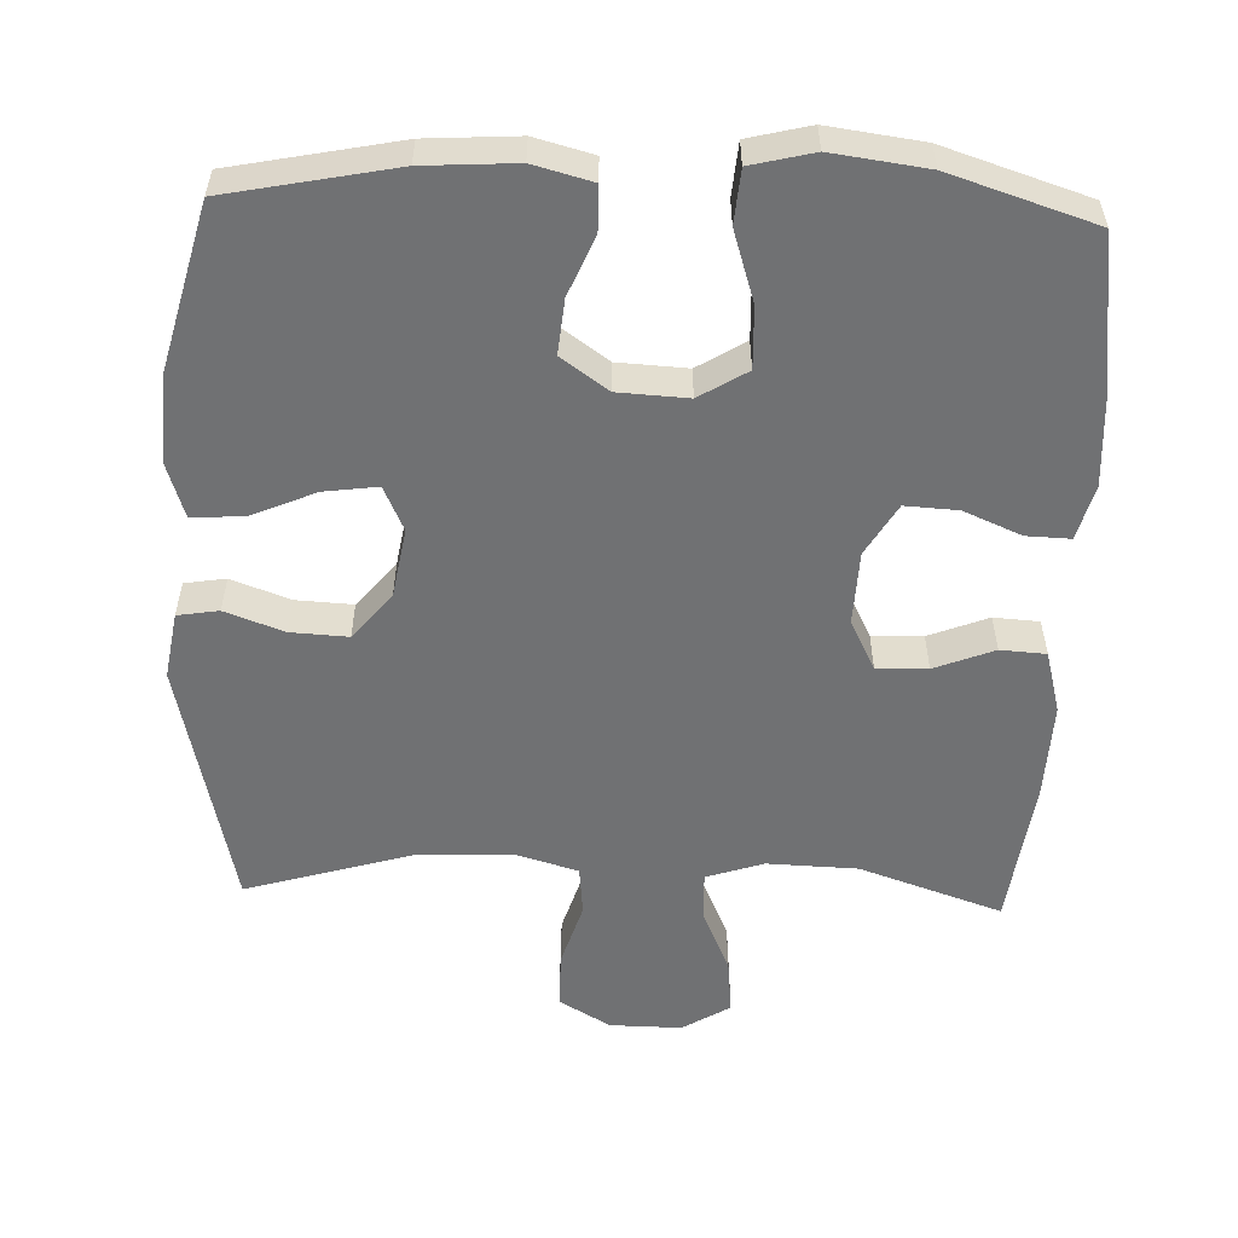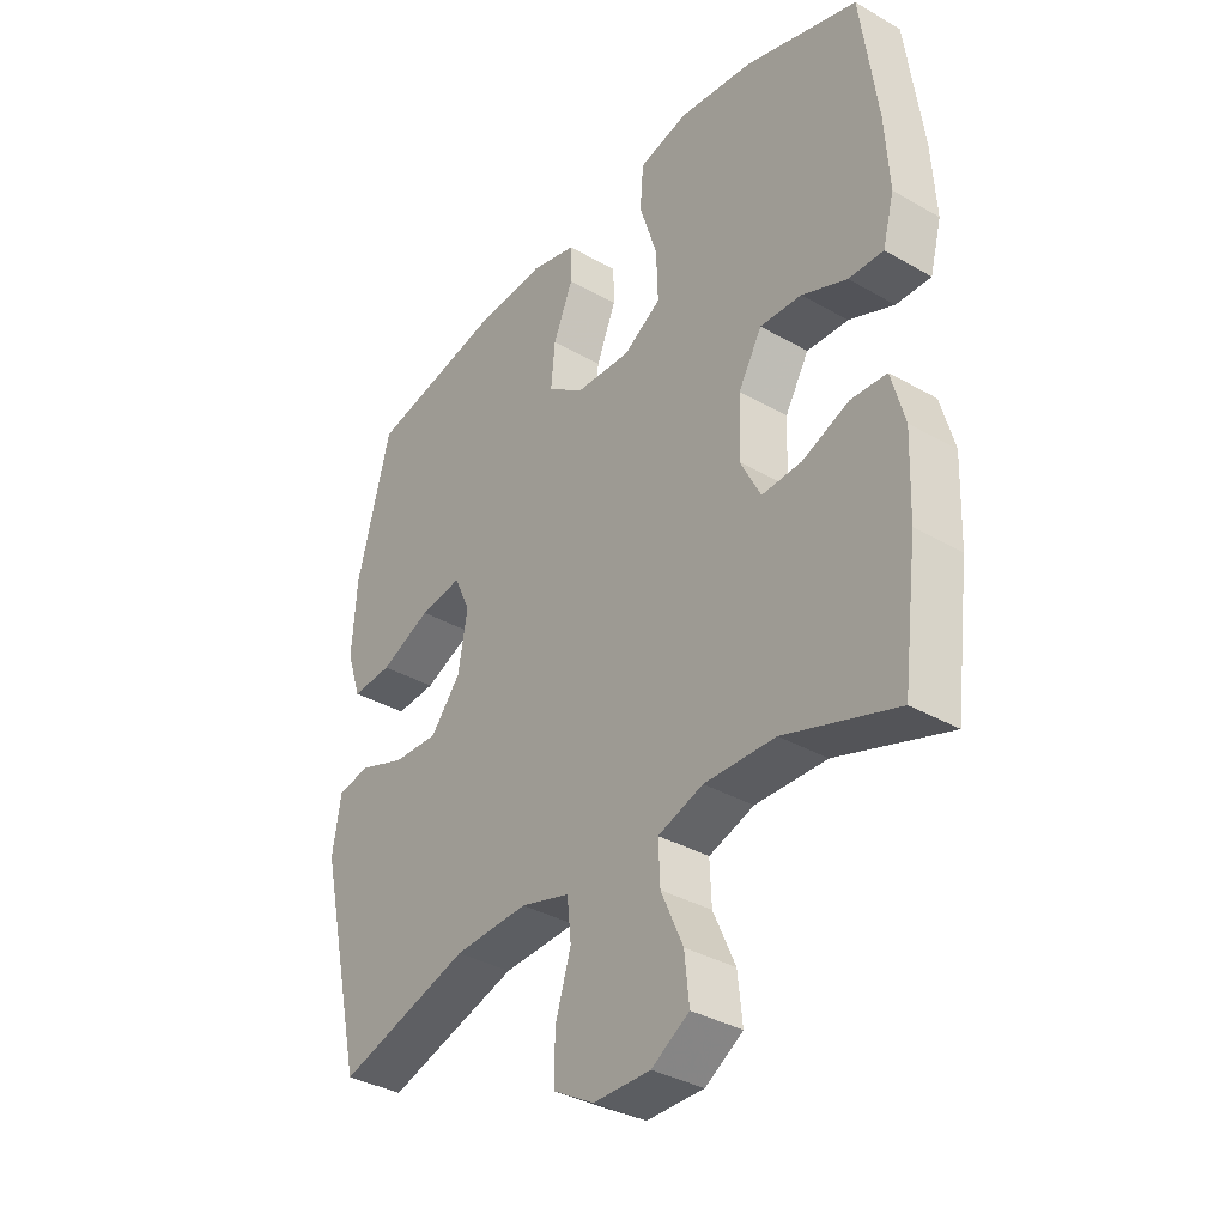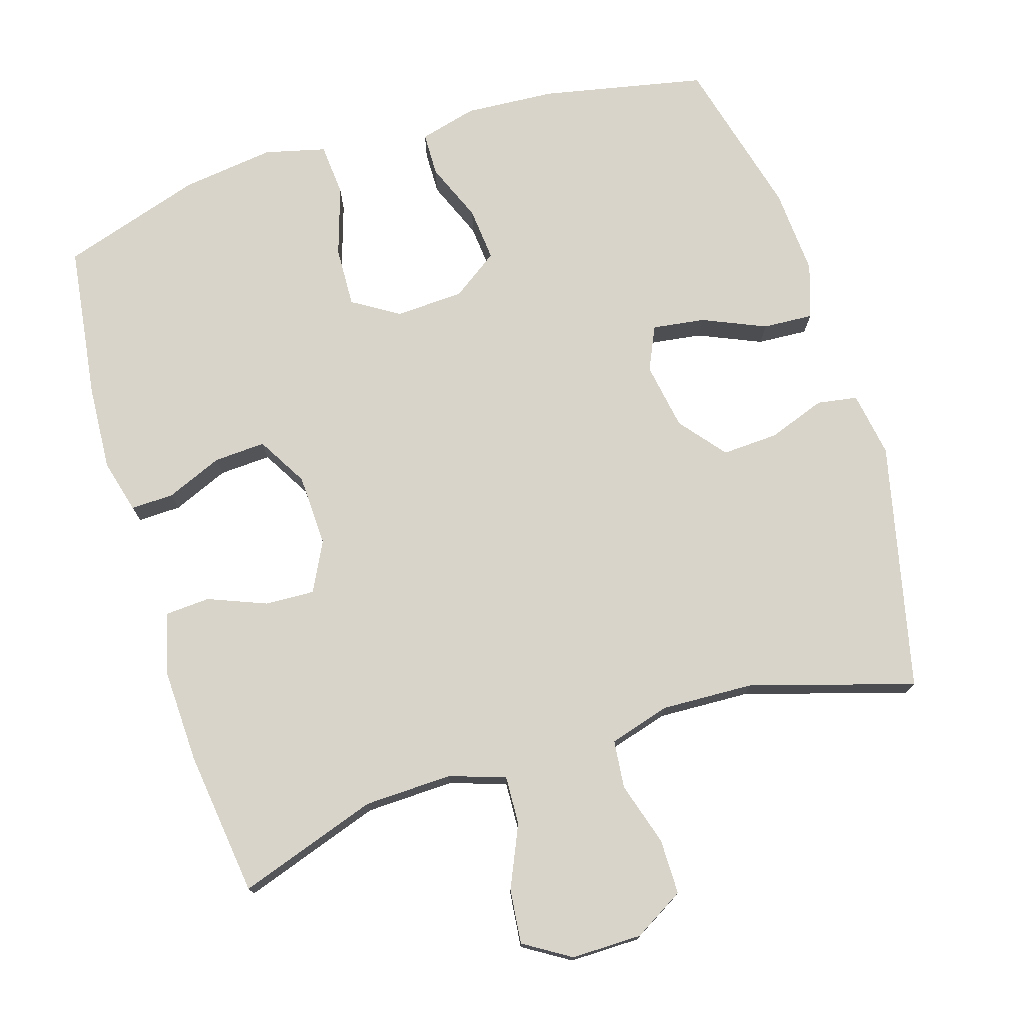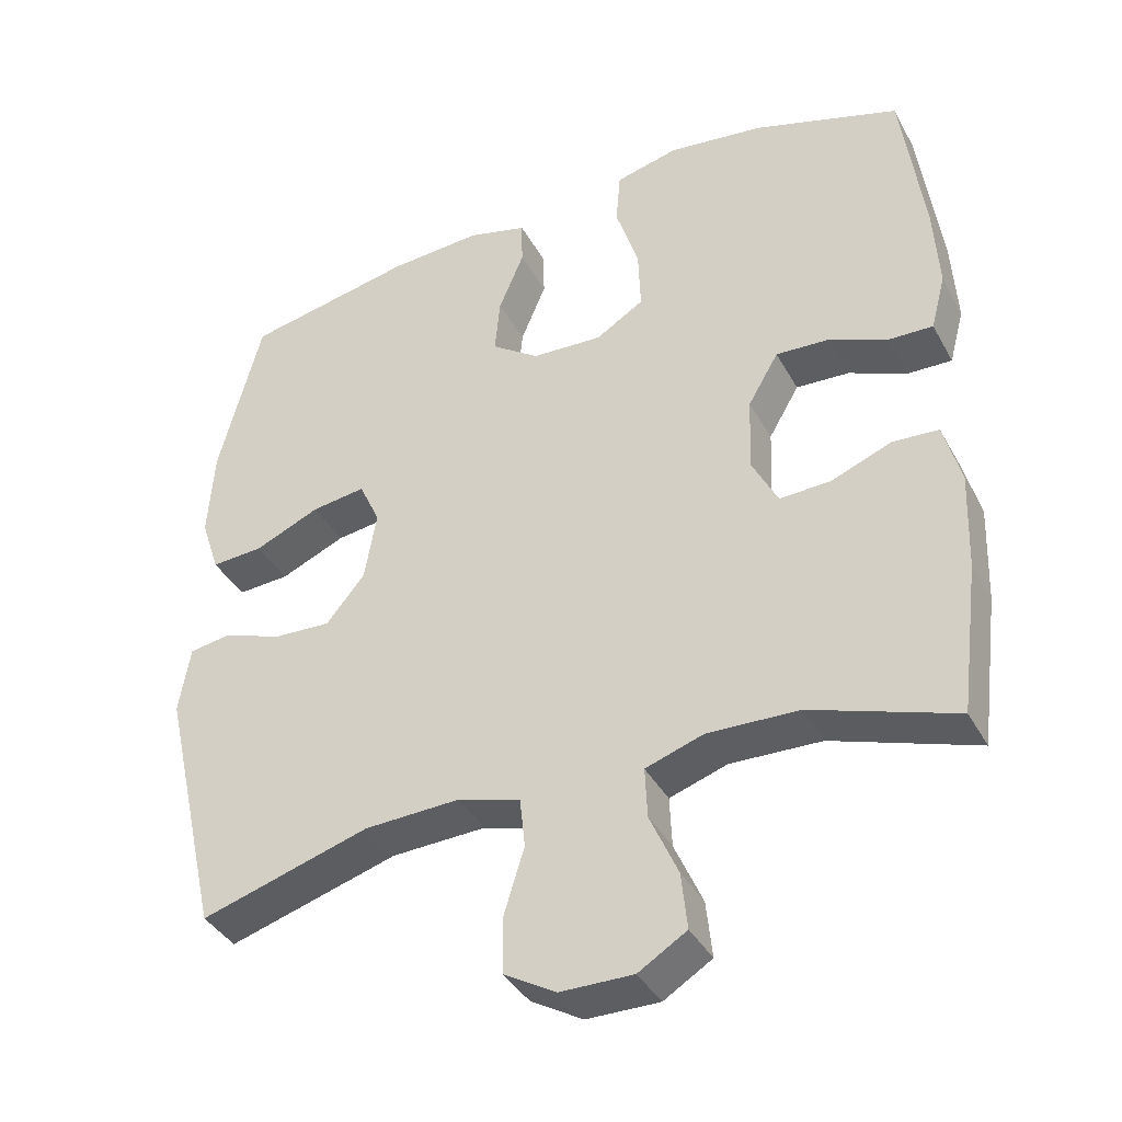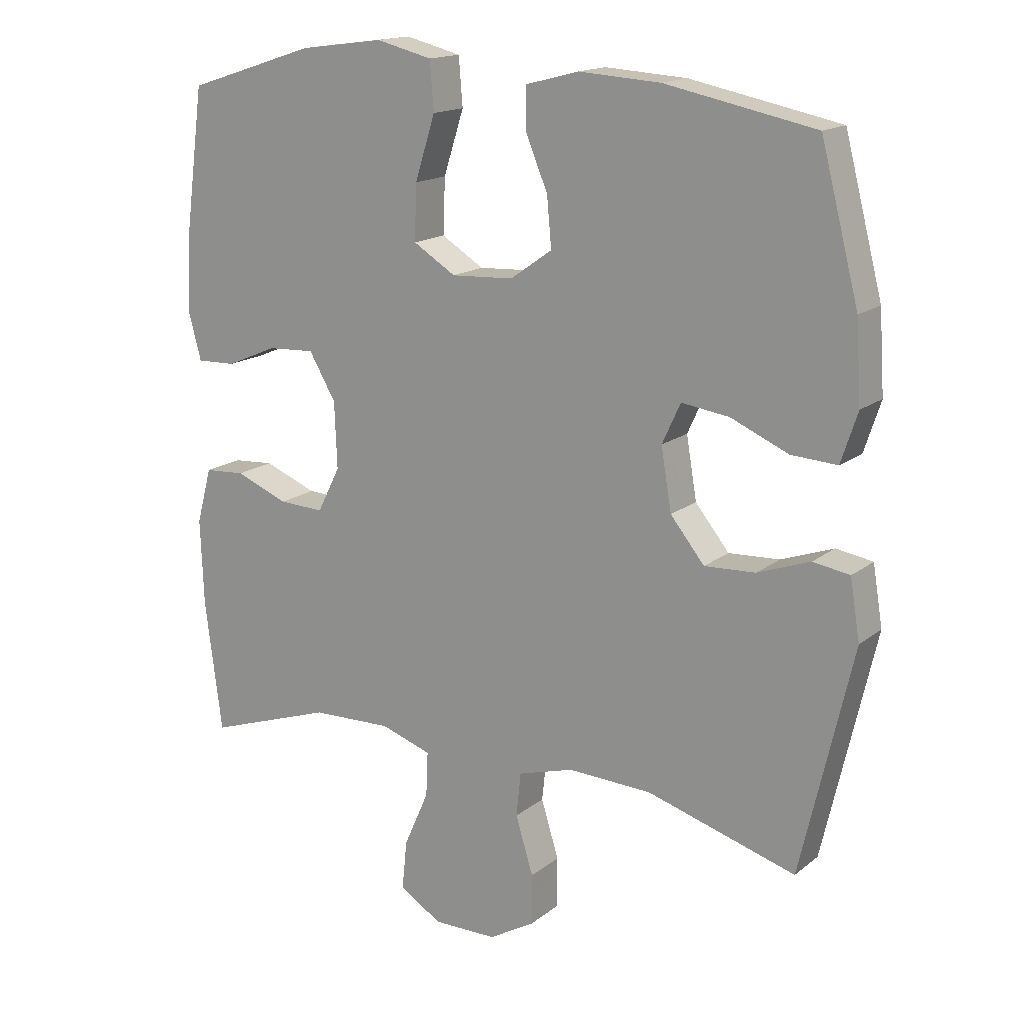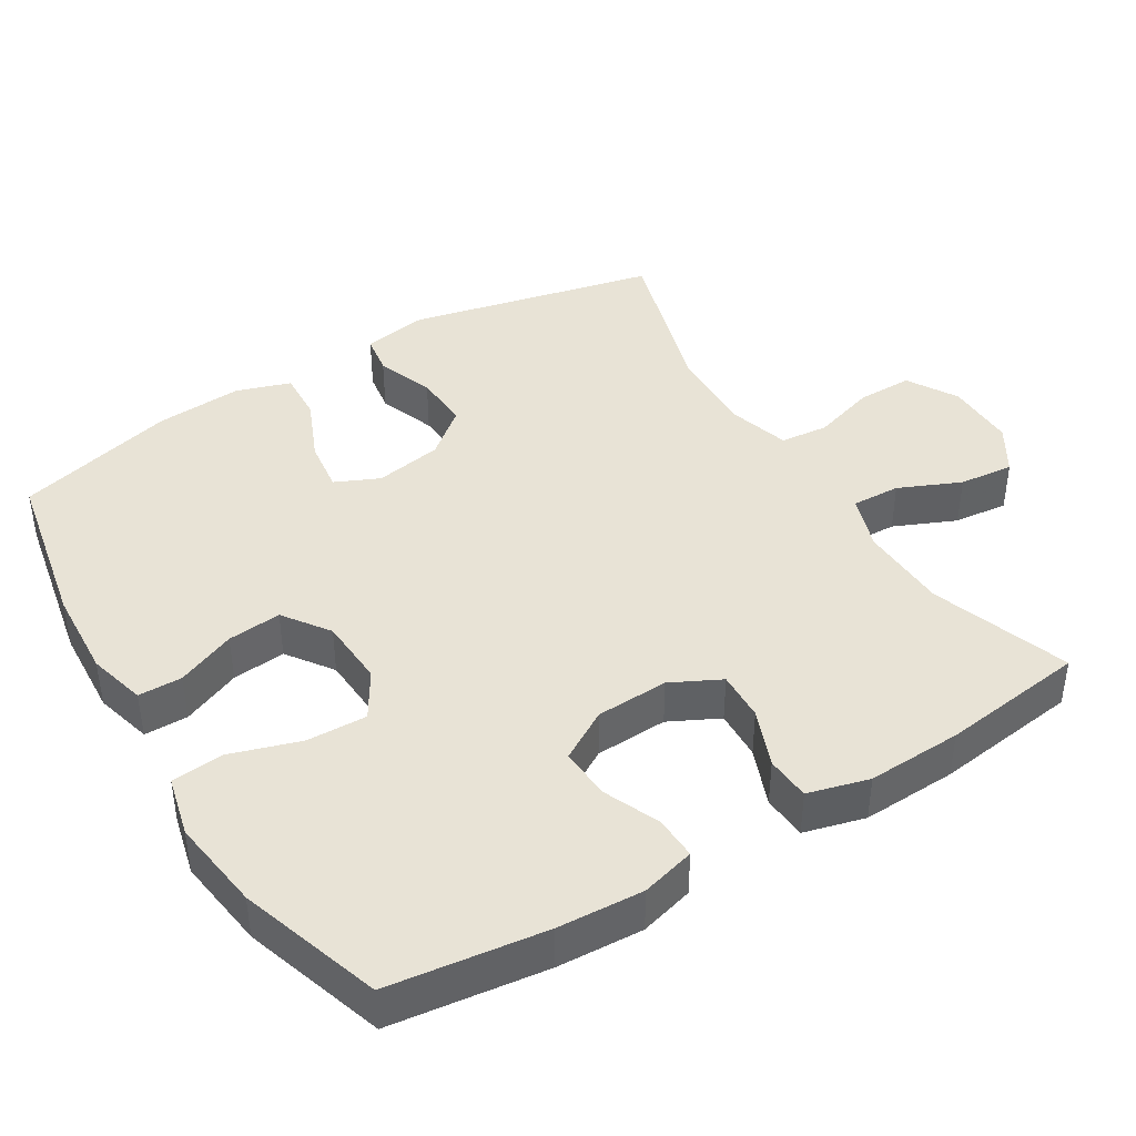
<metadata>
{"format":"obj","ext":"obj","renderer":"f3d","projection":"perspective","resolution":1024,"background":"white","views":[{"elev":-55.1,"azim":-2.2,"up":"+Y"},{"elev":-35.9,"azim":53.0,"up":"+Z"},{"elev":75.0,"azim":162.9,"up":"+Y"},{"elev":-38.7,"azim":26.2,"up":"+Z"},{"elev":16.1,"azim":-147.0,"up":"+Z"},{"elev":41.8,"azim":58.4,"up":"+Y"}]}
</metadata>
<code>
v 0.5 0.07 0.5
v 0.529 0.07 0.283
v 0.536 0.07 0.164
v 0.516 0.07 0.089
v 0.456 0.07 0.091
v 0.378 0.07 0.124
v 0.306 0.07 0.128
v 0.265 0.07 0.058
v 0.261 0.07 -0.043
v 0.296 0.07 -0.112
v 0.365 0.07 -0.109
v 0.446 0.07 -0.077
v 0.508 0.07 -0.081
v 0.531 0.07 -0.166
v 0.526 0.07 -0.298
v 0.5 0.07 -0.5
v 0.306 0.07 -0.434
v 0.183 0.07 -0.43
v 0.105 0.07 -0.456
v 0.108 0.07 -0.524
v 0.146 0.07 -0.61
v 0.154 0.07 -0.686
v 0.089 0.07 -0.726
v -0.009 0.07 -0.725
v -0.079 0.07 -0.684
v -0.079 0.07 -0.607
v -0.052 0.07 -0.519
v -0.059 0.07 -0.452
v -0.144 0.07 -0.427
v -0.272 0.07 -0.432
v -0.5 0.07 -0.5
v -0.579 0.07 -0.155
v -0.564 0.07 -0.064
v -0.508 0.07 -0.055
v -0.428 0.07 -0.084
v -0.35 0.07 -0.088
v -0.298 0.07 -0.024
v -0.282 0.07 0.07
v -0.31 0.07 0.131
v -0.383 0.07 0.121
v -0.471 0.07 0.083
v -0.541 0.07 0.079
v -0.566 0.07 0.155
v -0.558 0.07 0.276
v -0.5 0.07 0.5
v -0.272 0.07 0.546
v -0.147 0.07 0.554
v -0.067 0.07 0.533
v -0.066 0.07 0.472
v -0.1 0.07 0.39
v -0.107 0.07 0.315
v -0.043 0.07 0.27
v 0.052 0.07 0.265
v 0.117 0.07 0.305
v 0.114 0.07 0.389
v 0.083 0.07 0.486
v 0.089 0.07 0.559
v 0.174 0.07 0.58
v 0.303 0.07 0.563
v 0.5 0 0.5
v 0.529 0 0.283
v 0.536 0 0.164
v 0.516 0 0.089
v 0.456 0 0.091
v 0.378 0 0.124
v 0.306 0 0.128
v 0.265 0 0.058
v 0.261 0 -0.043
v 0.296 0 -0.112
v 0.365 0 -0.109
v 0.446 0 -0.077
v 0.508 0 -0.081
v 0.531 0 -0.166
v 0.526 0 -0.298
v 0.5 0 -0.5
v 0.306 0 -0.434
v 0.183 0 -0.43
v 0.105 0 -0.456
v 0.108 0 -0.524
v 0.146 0 -0.61
v 0.154 0 -0.686
v 0.089 0 -0.726
v -0.009 0 -0.725
v -0.079 0 -0.684
v -0.079 0 -0.607
v -0.052 0 -0.519
v -0.059 0 -0.452
v -0.144 0 -0.427
v -0.272 0 -0.432
v -0.5 0 -0.5
v -0.579 0 -0.155
v -0.564 0 -0.064
v -0.508 0 -0.055
v -0.428 0 -0.084
v -0.35 0 -0.088
v -0.298 0 -0.024
v -0.282 0 0.07
v -0.31 0 0.131
v -0.383 0 0.121
v -0.471 0 0.083
v -0.541 0 0.079
v -0.566 0 0.155
v -0.558 0 0.276
v -0.5 0 0.5
v -0.272 0 0.546
v -0.147 0 0.554
v -0.067 0 0.533
v -0.066 0 0.472
v -0.1 0 0.39
v -0.107 0 0.315
v -0.043 0 0.27
v 0.052 0 0.265
v 0.117 0 0.305
v 0.114 0 0.389
v 0.083 0 0.486
v 0.089 0 0.559
v 0.174 0 0.58
v 0.303 0 0.563
f 4 5 6
f 3 4 6
f 2 3 6
f 1 2 6
f 59 1 6
f 58 59 6
f 57 58 6
f 56 57 6
f 55 56 6
f 54 55 6 7
f 53 54 7 8
f 52 53 8 9
f 51 52 9 10
f 48 49 50
f 47 48 50
f 46 47 50
f 45 46 50
f 44 45 50
f 43 44 50
f 42 43 50
f 41 42 50
f 40 41 50
f 39 40 50 51
f 38 39 51 10
f 33 34 35
f 32 33 35
f 31 32 35
f 30 31 35
f 29 30 35 36
f 28 29 36 37
f 25 26 27
f 24 25 27
f 23 24 27
f 22 23 27
f 21 22 27
f 20 21 27
f 19 20 27 28
f 37 38 10
f 28 37 10
f 19 28 10
f 18 19 10
f 15 16 17
f 14 15 17
f 13 14 17
f 12 13 17
f 11 12 17
f 10 11 17 18
f 65 64 63
f 65 63 62
f 65 62 61
f 65 61 60
f 65 60 118
f 65 118 117
f 65 117 116
f 65 116 115
f 65 115 114
f 66 65 114 113
f 67 66 113 112
f 68 67 112 111
f 69 68 111 110
f 109 108 107
f 109 107 106
f 109 106 105
f 109 105 104
f 109 104 103
f 109 103 102
f 109 102 101
f 109 101 100
f 109 100 99
f 110 109 99 98
f 69 110 98 97
f 94 93 92
f 94 92 91
f 94 91 90
f 94 90 89
f 95 94 89 88
f 96 95 88 87
f 86 85 84
f 86 84 83
f 86 83 82
f 86 82 81
f 86 81 80
f 86 80 79
f 87 86 79 78
f 69 97 96
f 69 96 87
f 69 87 78
f 69 78 77
f 76 75 74
f 76 74 73
f 76 73 72
f 76 72 71
f 76 71 70
f 77 76 70 69
f 1 60 61 2
f 2 61 62 3
f 3 62 63 4
f 4 63 64 5
f 5 64 65 6
f 6 65 66 7
f 7 66 67 8
f 8 67 68 9
f 9 68 69 10
f 10 69 70 11
f 11 70 71 12
f 12 71 72 13
f 13 72 73 14
f 14 73 74 15
f 15 74 75 16
f 16 75 76 17
f 17 76 77 18
f 18 77 78 19
f 19 78 79 20
f 20 79 80 21
f 21 80 81 22
f 22 81 82 23
f 23 82 83 24
f 24 83 84 25
f 25 84 85 26
f 26 85 86 27
f 27 86 87 28
f 28 87 88 29
f 29 88 89 30
f 30 89 90 31
f 31 90 91 32
f 32 91 92 33
f 33 92 93 34
f 34 93 94 35
f 35 94 95 36
f 36 95 96 37
f 37 96 97 38
f 38 97 98 39
f 39 98 99 40
f 40 99 100 41
f 41 100 101 42
f 42 101 102 43
f 43 102 103 44
f 44 103 104 45
f 45 104 105 46
f 46 105 106 47
f 47 106 107 48
f 48 107 108 49
f 49 108 109 50
f 50 109 110 51
f 51 110 111 52
f 52 111 112 53
f 53 112 113 54
f 54 113 114 55
f 55 114 115 56
f 56 115 116 57
f 57 116 117 58
f 58 117 118 59
f 59 118 60 1

</code>
